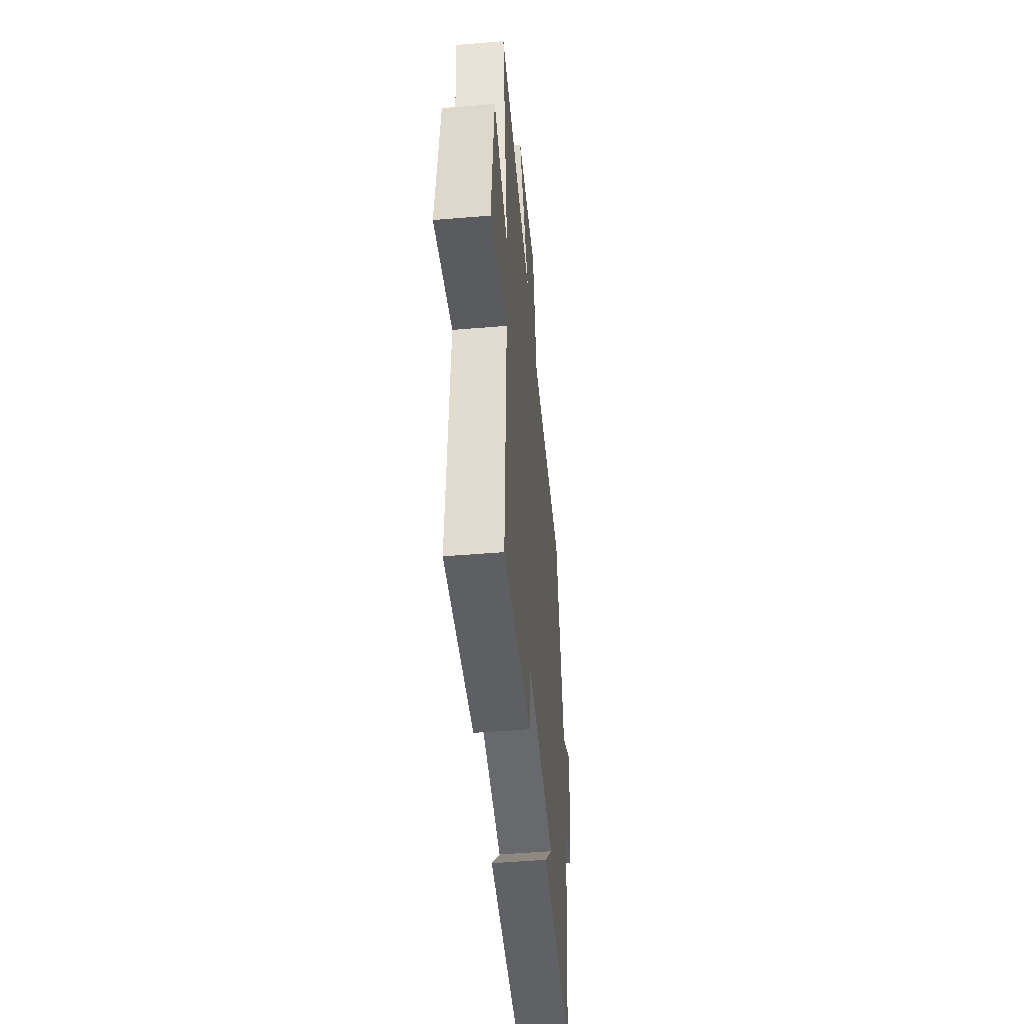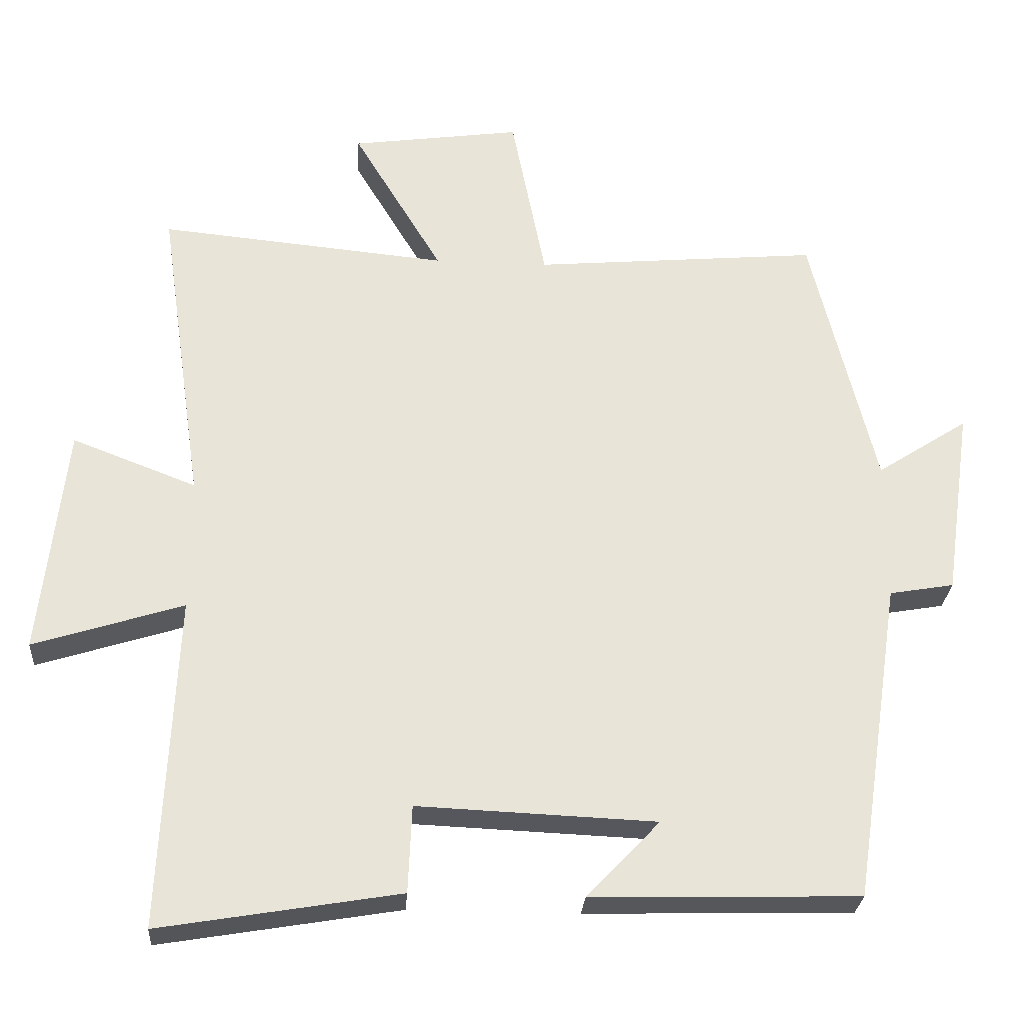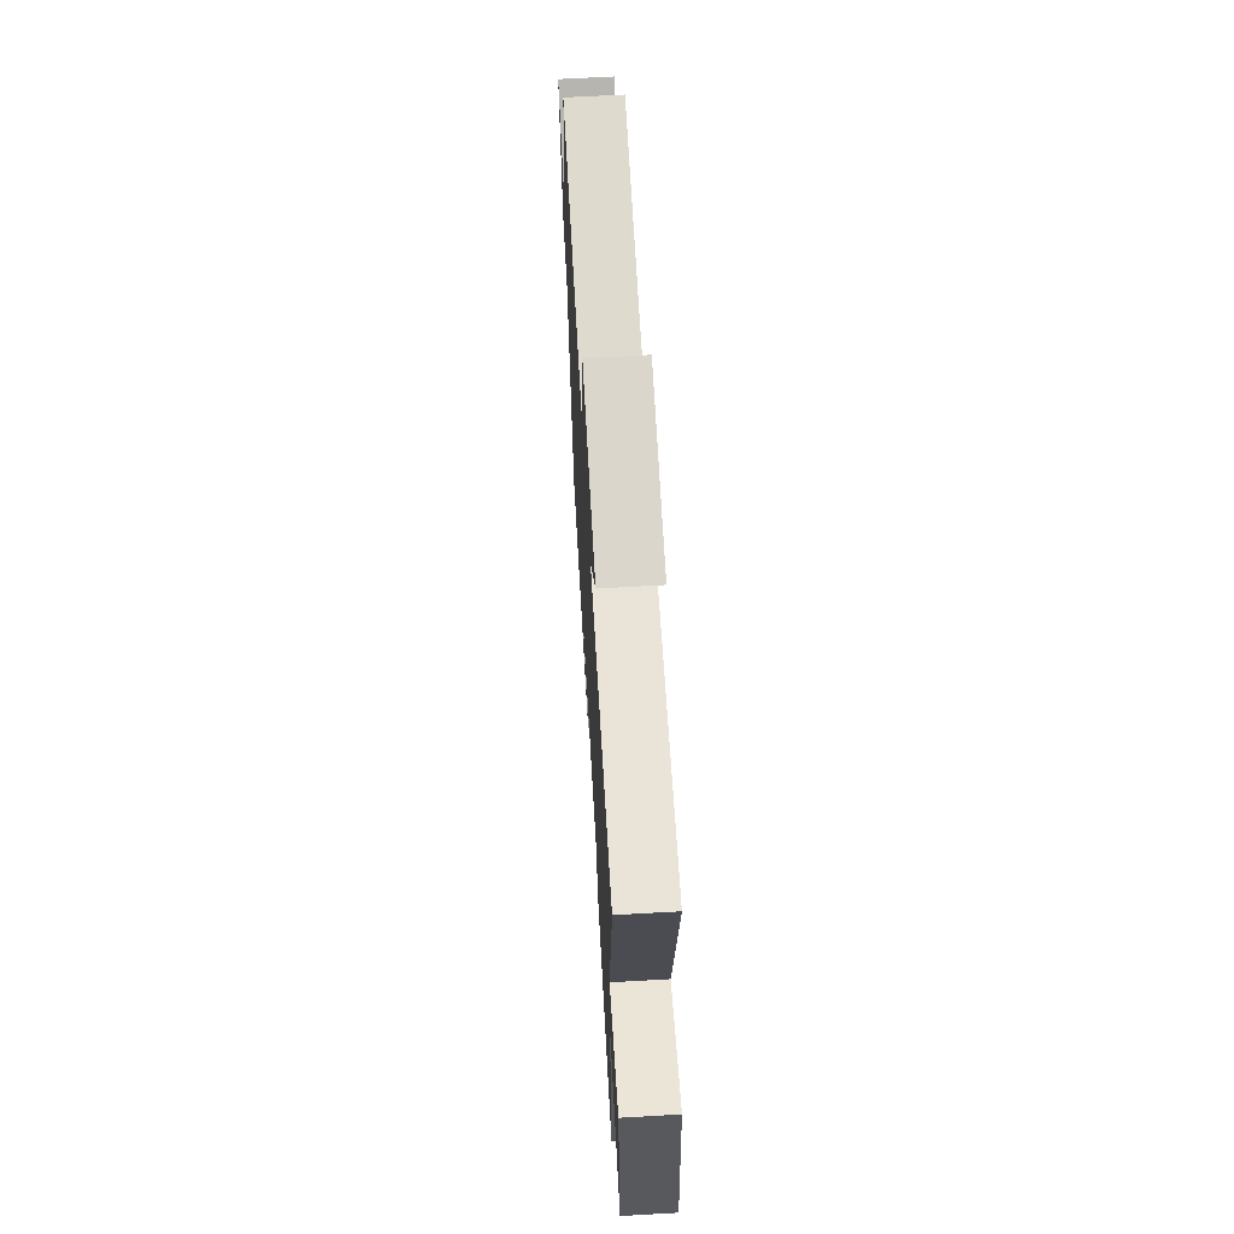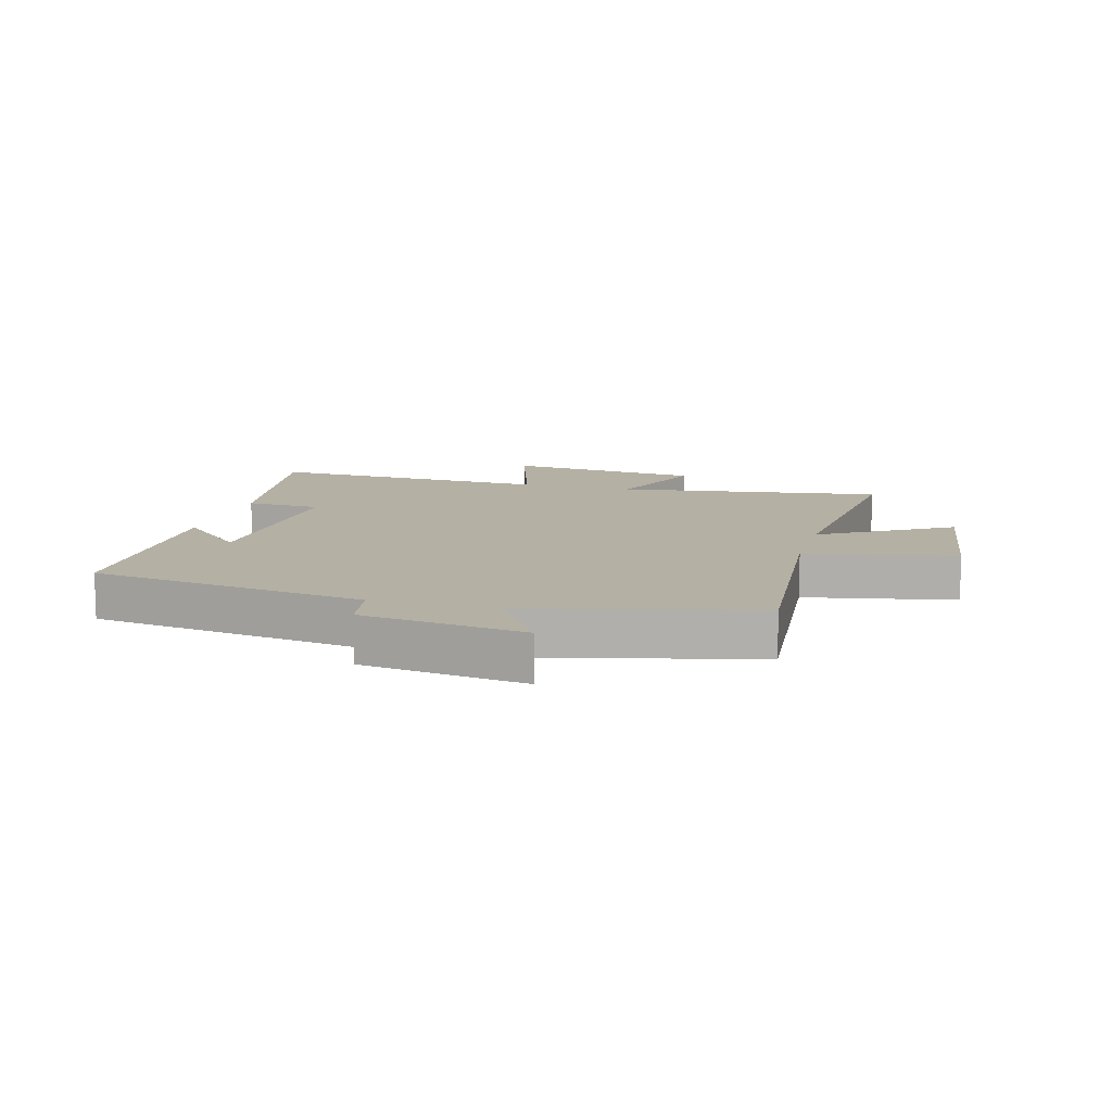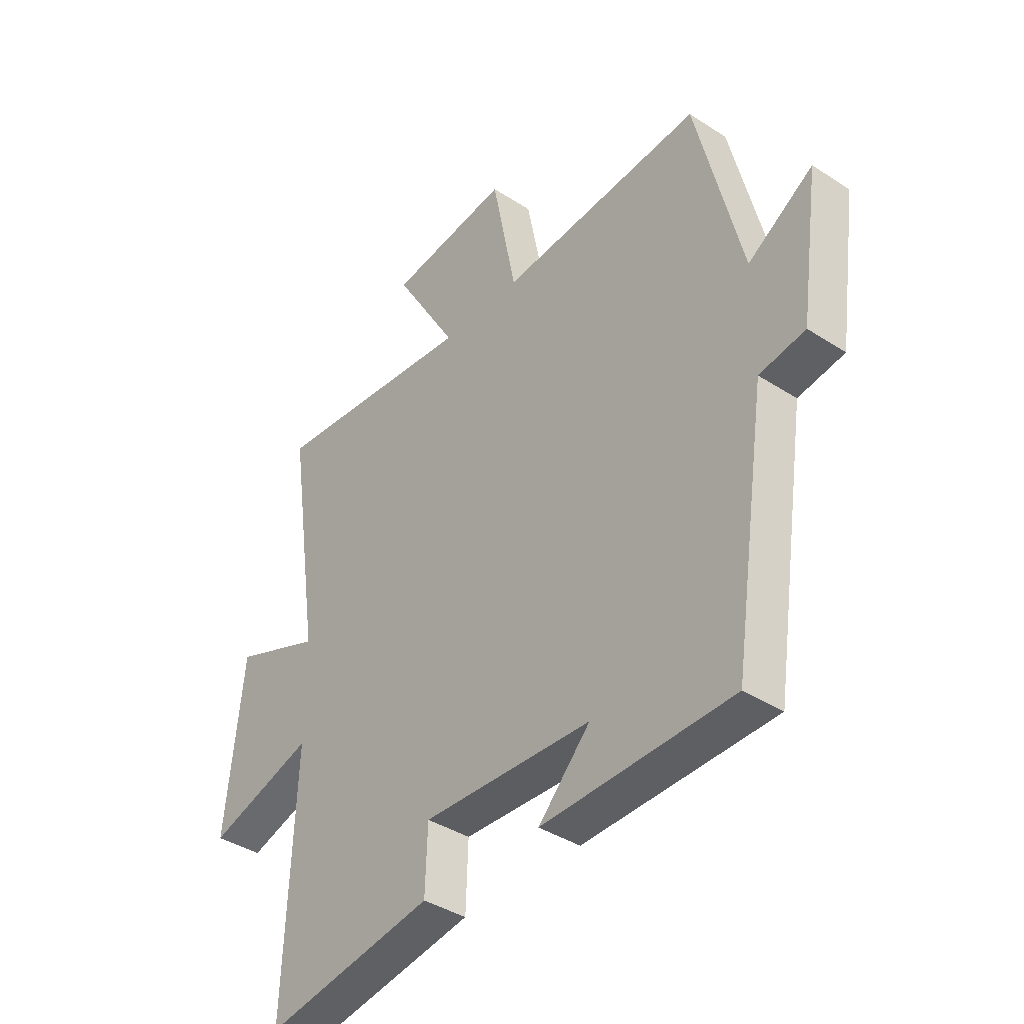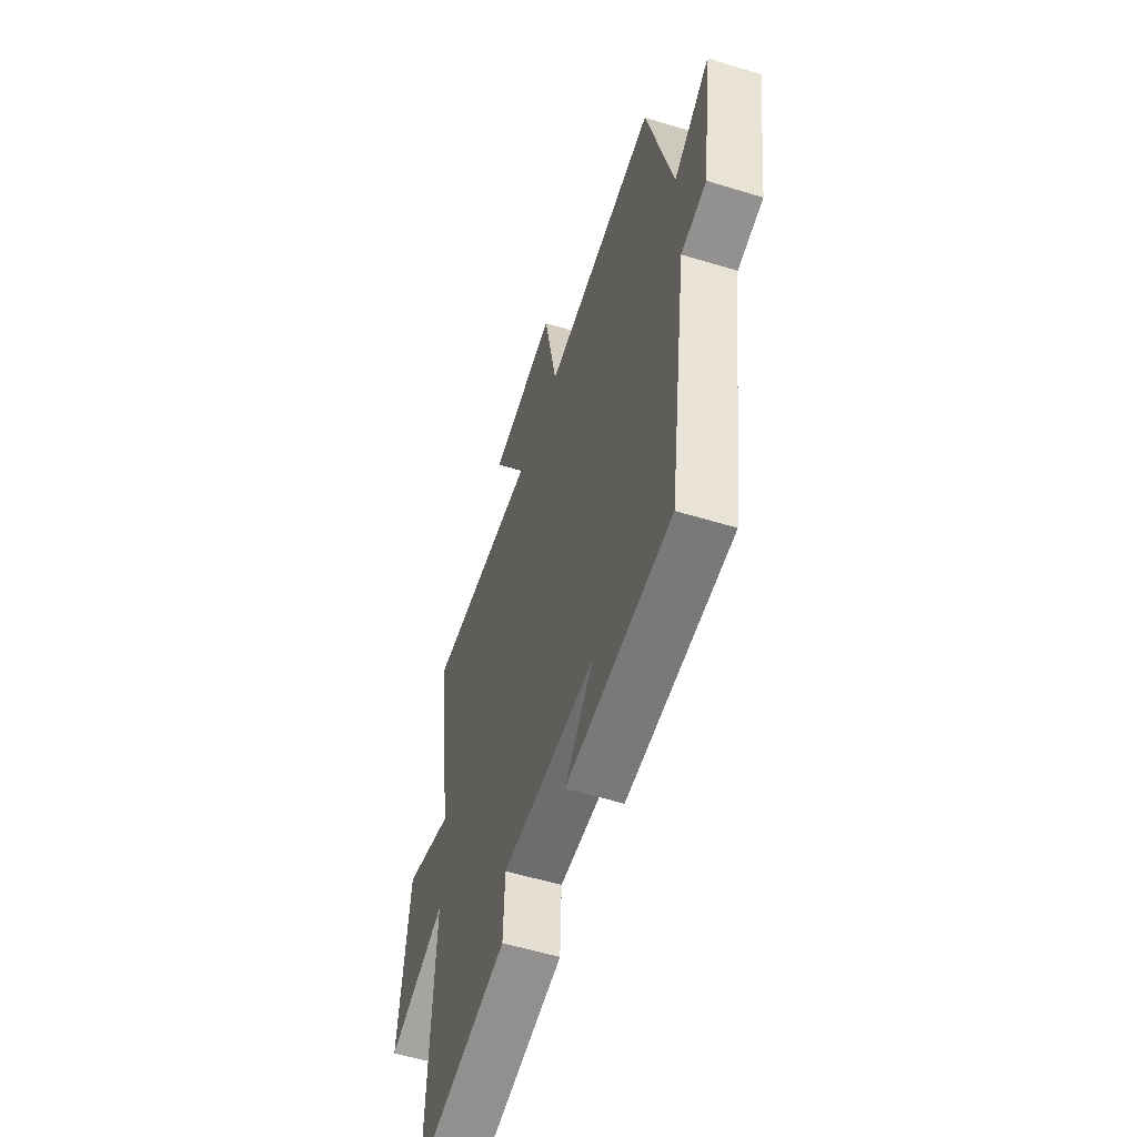
<metadata>
{"format":"obj","ext":"obj","renderer":"f3d","projection":"perspective","resolution":1024,"background":"white","views":[{"elev":-50.3,"azim":95.2,"up":"+Z"},{"elev":-27.4,"azim":176.0,"up":"+Z"},{"elev":66.1,"azim":86.7,"up":"+Z"},{"elev":11.4,"azim":-74.6,"up":"+Y"},{"elev":-38.8,"azim":-129.3,"up":"+Z"},{"elev":-56.3,"azim":-107.7,"up":"+Z"}]}
</metadata>
<code>
v -0.409 0.07 0.536
v -0.006 0.07 0.5
v 0.042 0.07 0.744
v 0.282 0.07 0.71
v 0.156 0.07 0.5
v 0.563 0.07 0.538
v 0.5 0.07 0.102
v 0.675 0.07 0.169
v 0.711 0.07 -0.155
v 0.5 0.07 -0.088
v 0.521 0.07 -0.557
v 0.183 0.07 -0.5
v 0.178 0.07 -0.377
v -0.158 0.07 -0.391
v -0.055 0.07 -0.5
v -0.432 0.07 -0.49
v -0.5 0.07 -0.036
v -0.591 0.07 -0.02
v -0.629 0.07 0.248
v -0.5 0.07 0.164
v -0.409 0 0.536
v -0.006 0 0.5
v 0.042 0 0.744
v 0.282 0 0.71
v 0.156 0 0.5
v 0.563 0 0.538
v 0.5 0 0.102
v 0.675 0 0.169
v 0.711 0 -0.155
v 0.5 0 -0.088
v 0.521 0 -0.557
v 0.183 0 -0.5
v 0.178 0 -0.377
v -0.158 0 -0.391
v -0.055 0 -0.5
v -0.432 0 -0.49
v -0.5 0 -0.036
v -0.591 0 -0.02
v -0.629 0 0.248
v -0.5 0 0.164
f 17 18 19 20
f 17 20 1 2
f 14 15 16 17
f 13 14 17 2
f 10 11 12 13
f 10 13 2
f 7 8 9 10
f 7 10 2
f 5 6 7
f 5 7 2
f 2 3 4 5
f 40 39 38 37
f 22 21 40 37
f 37 36 35 34
f 22 37 34 33
f 33 32 31 30
f 22 33 30
f 30 29 28 27
f 22 30 27
f 27 26 25
f 22 27 25
f 25 24 23 22
f 1 21 22 2
f 2 22 23 3
f 3 23 24 4
f 4 24 25 5
f 5 25 26 6
f 6 26 27 7
f 7 27 28 8
f 8 28 29 9
f 9 29 30 10
f 10 30 31 11
f 11 31 32 12
f 12 32 33 13
f 13 33 34 14
f 14 34 35 15
f 15 35 36 16
f 16 36 37 17
f 17 37 38 18
f 18 38 39 19
f 19 39 40 20
f 20 40 21 1

</code>
